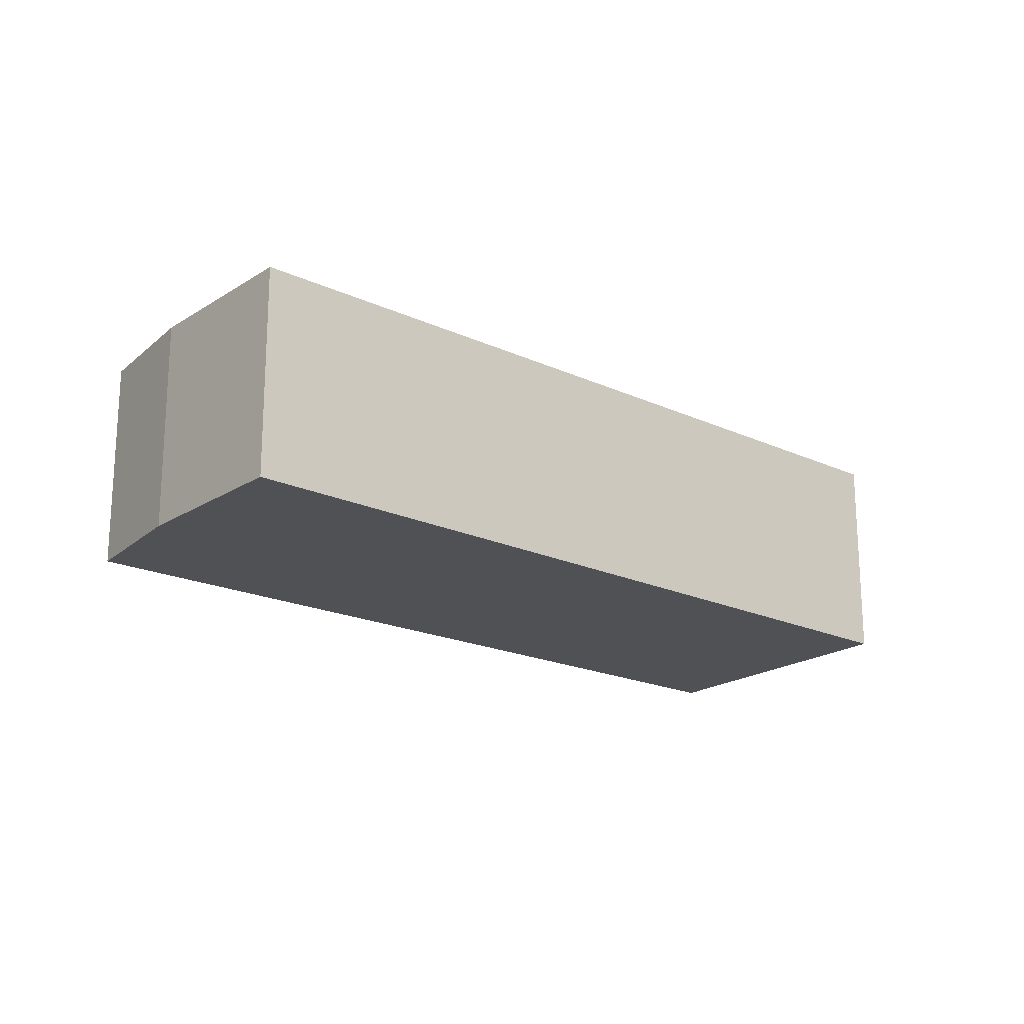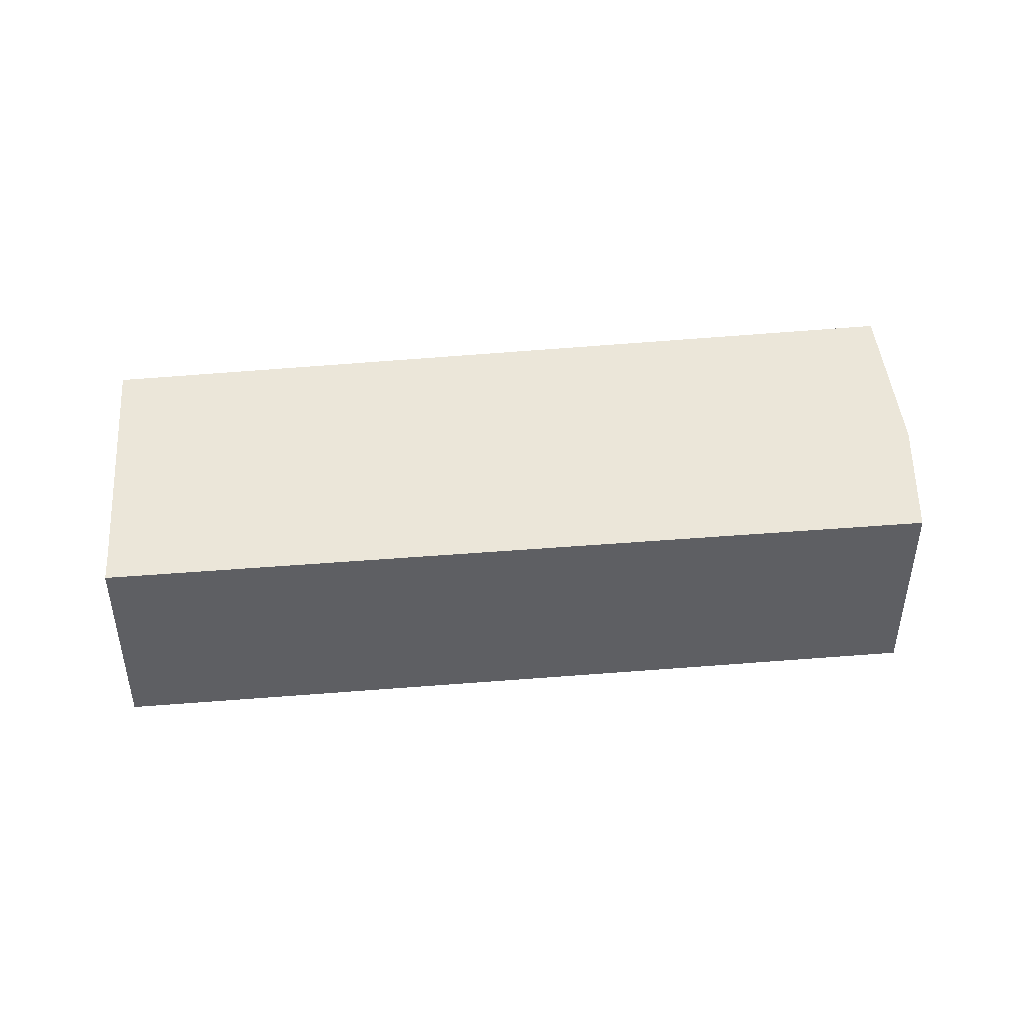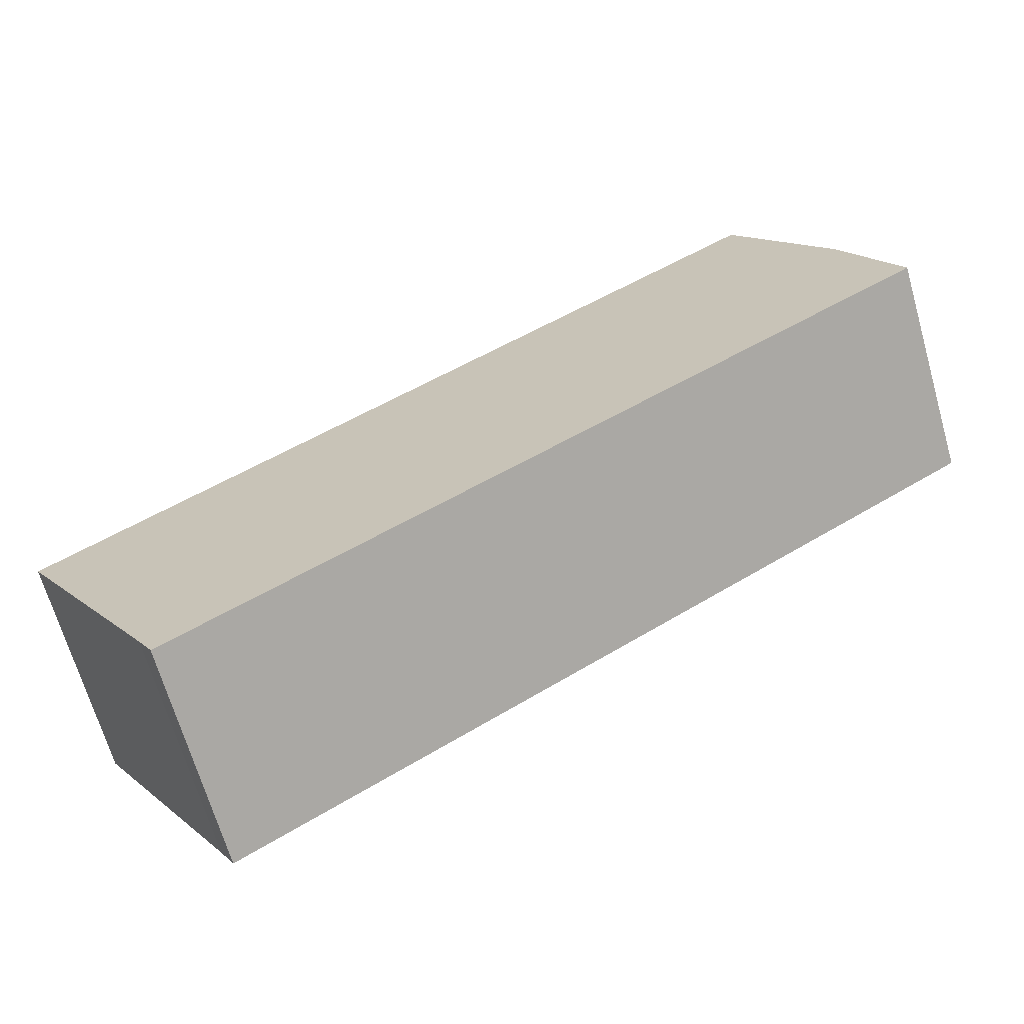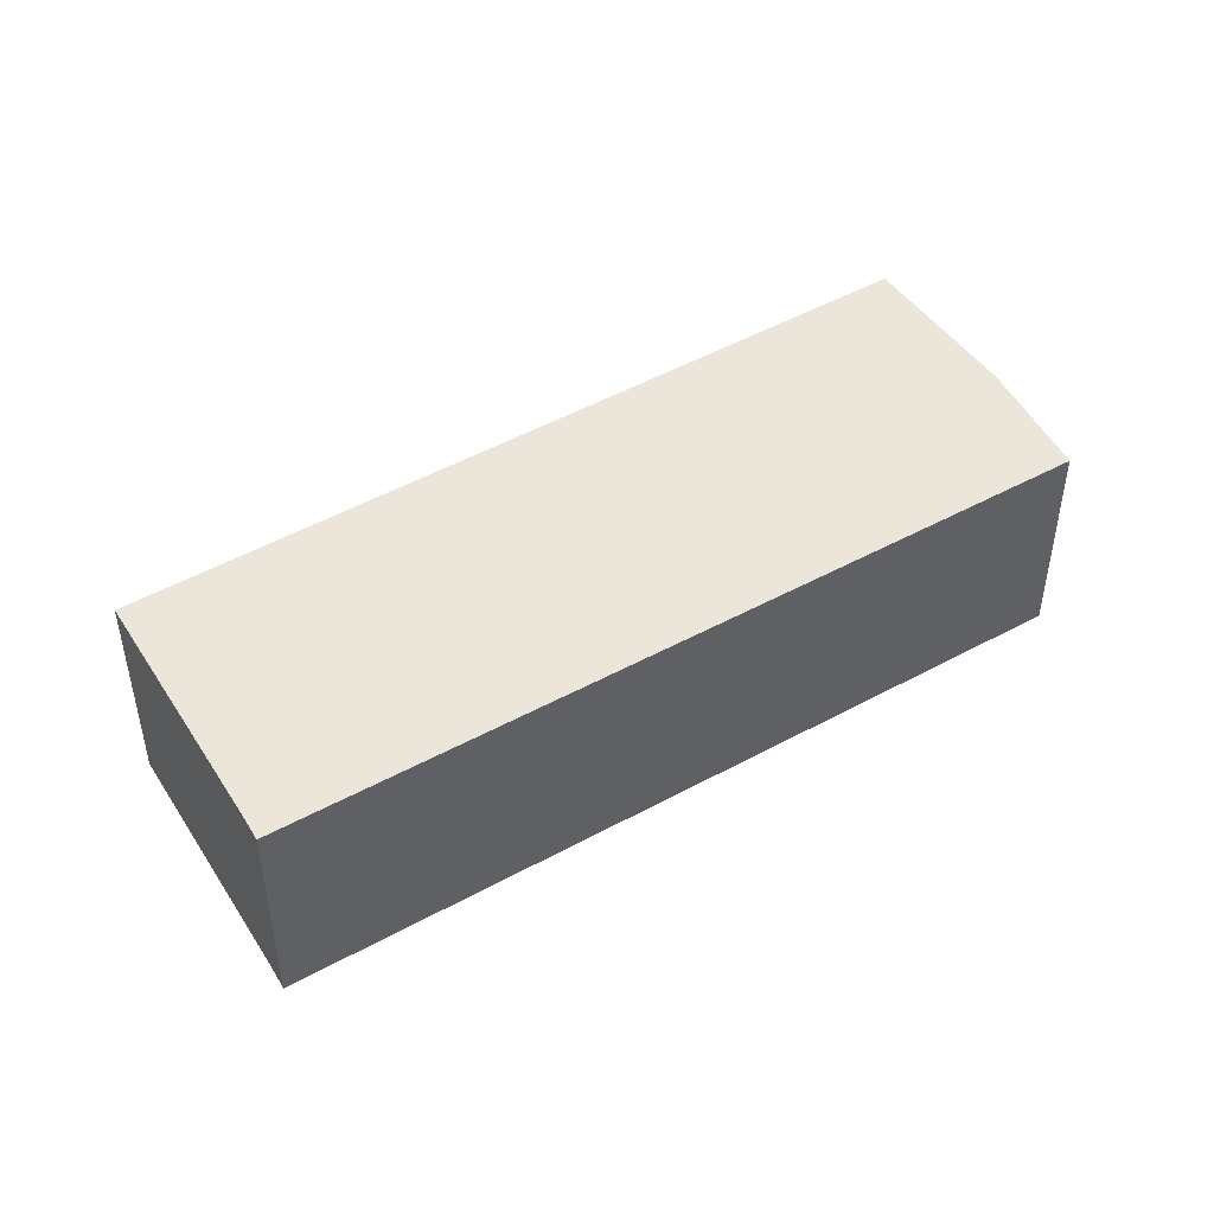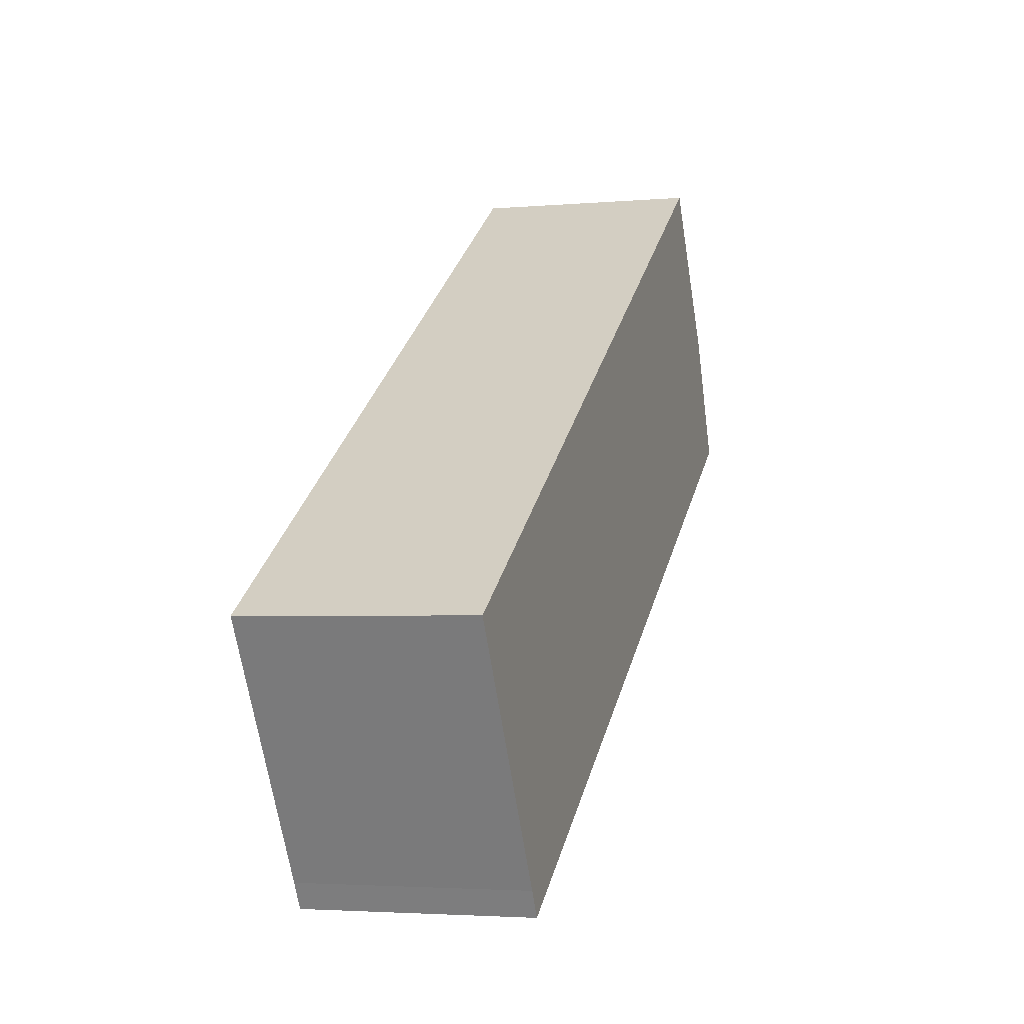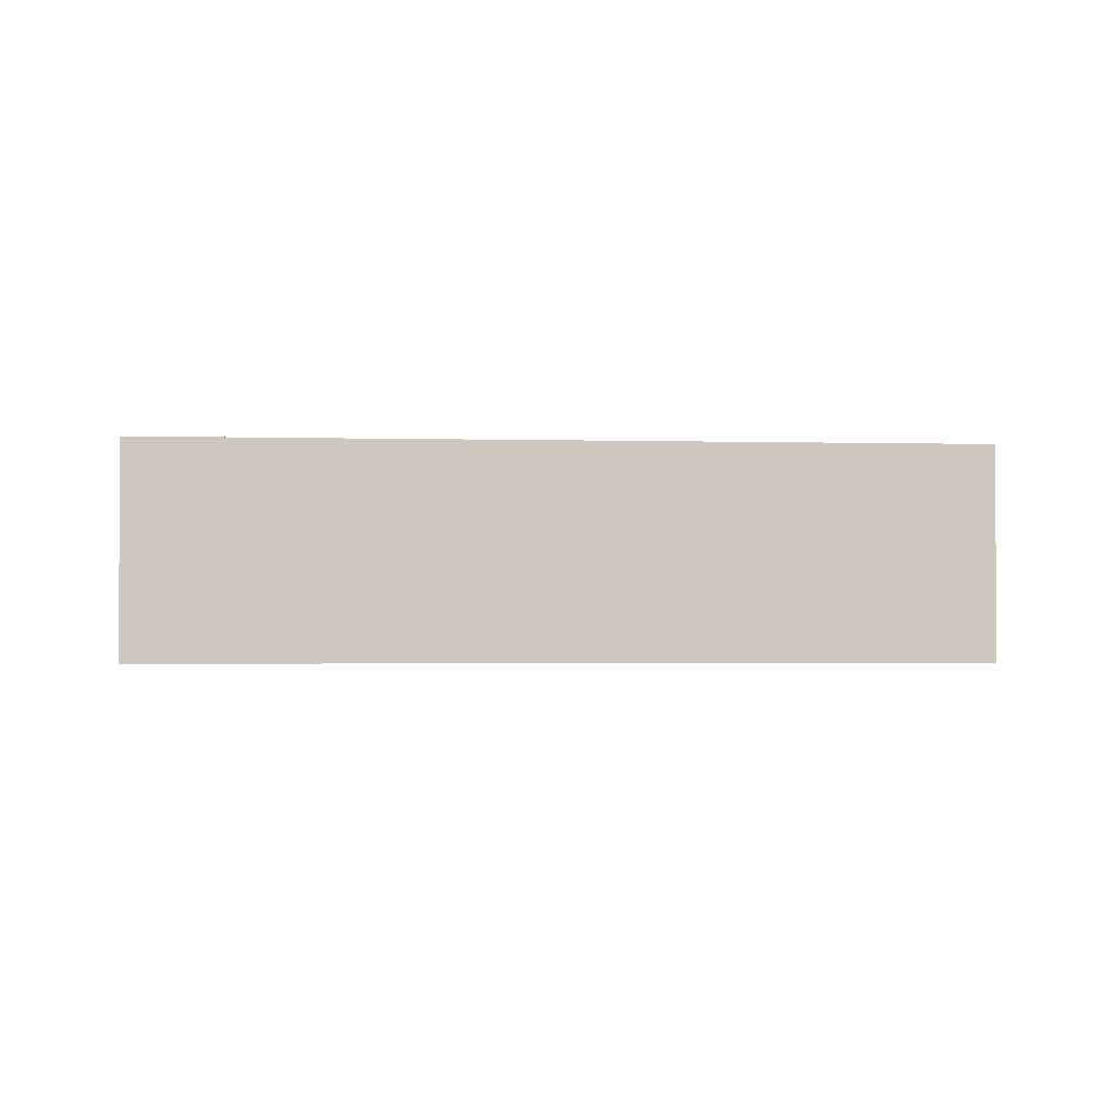
<metadata>
{"format":"obj","ext":"obj","renderer":"f3d","projection":"perspective","resolution":1024,"background":"white","views":[{"elev":-19.8,"azim":-7.7,"up":"+Y"},{"elev":46.8,"azim":-153.2,"up":"+Y"},{"elev":-67.3,"azim":-164.0,"up":"+Z"},{"elev":47.0,"azim":-179.8,"up":"+Y"},{"elev":-3.1,"azim":106.8,"up":"+Z"},{"elev":-2.1,"azim":-153.7,"up":"+Y"}]}
</metadata>
<code>
v  0.684 2.61 1.445
v  8.734 2.61 -5.457
v  0 2.61 1.598e-16
v  1.866 2.61 3.276
v  8.903 2.61 -5.164
v  10.59 2.61 -2.373
v  8.734 3.341e-16 -5.457
v  0 0 0
v  0.684 -8.848e-17 1.445
v  1.866 -2.006e-16 3.276
v  10.59 1.453e-16 -2.373
v  8.903 3.162e-16 -5.164
g defaultobject
f 1 2 3
f 2 1 4
f 2 4 5
f 5 4 6
f 7 3 2
f 3 7 8
f 8 1 3
f 1 8 9
f 9 4 1
f 4 9 10
f 10 6 4
f 6 10 11
f 12 2 5
f 2 12 7
f 11 5 6
f 5 11 12
f 7 12 8
f 8 10 9
f 10 8 11
f 11 8 12

</code>
